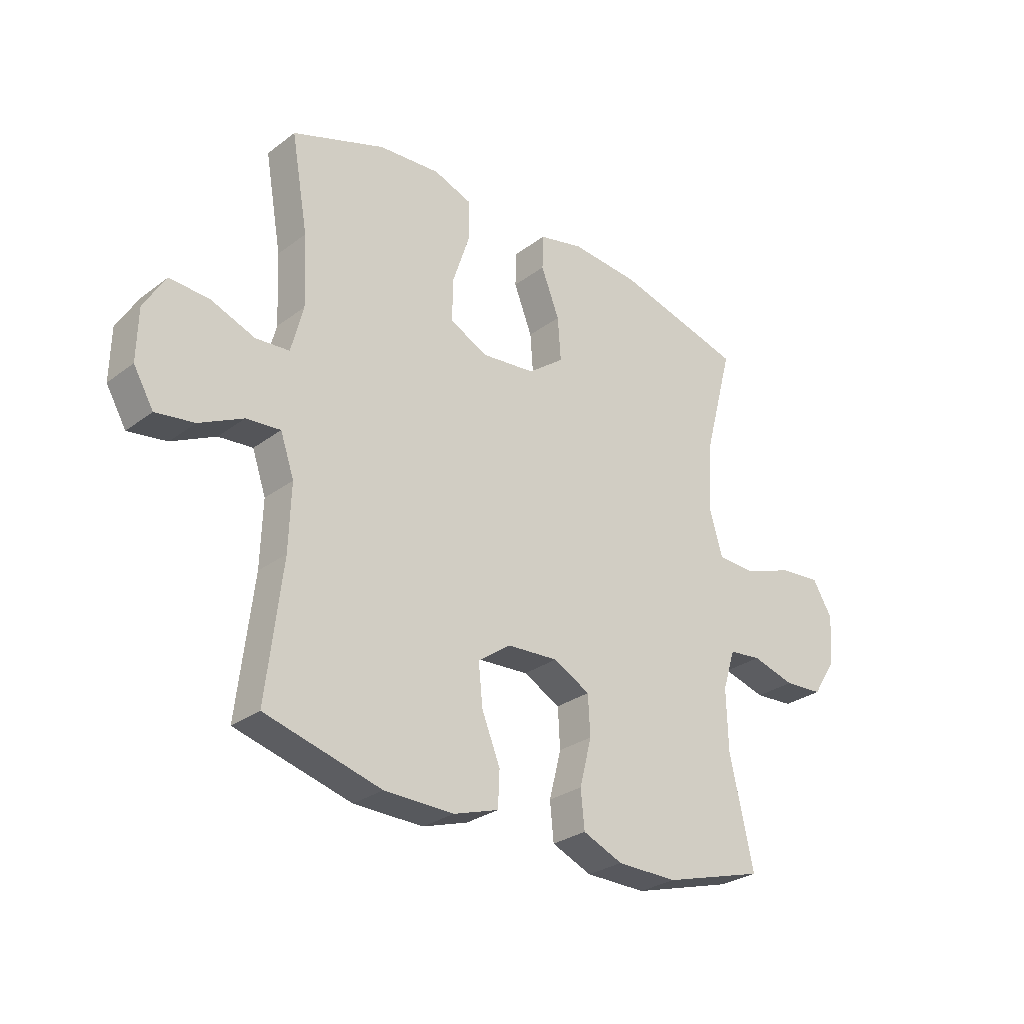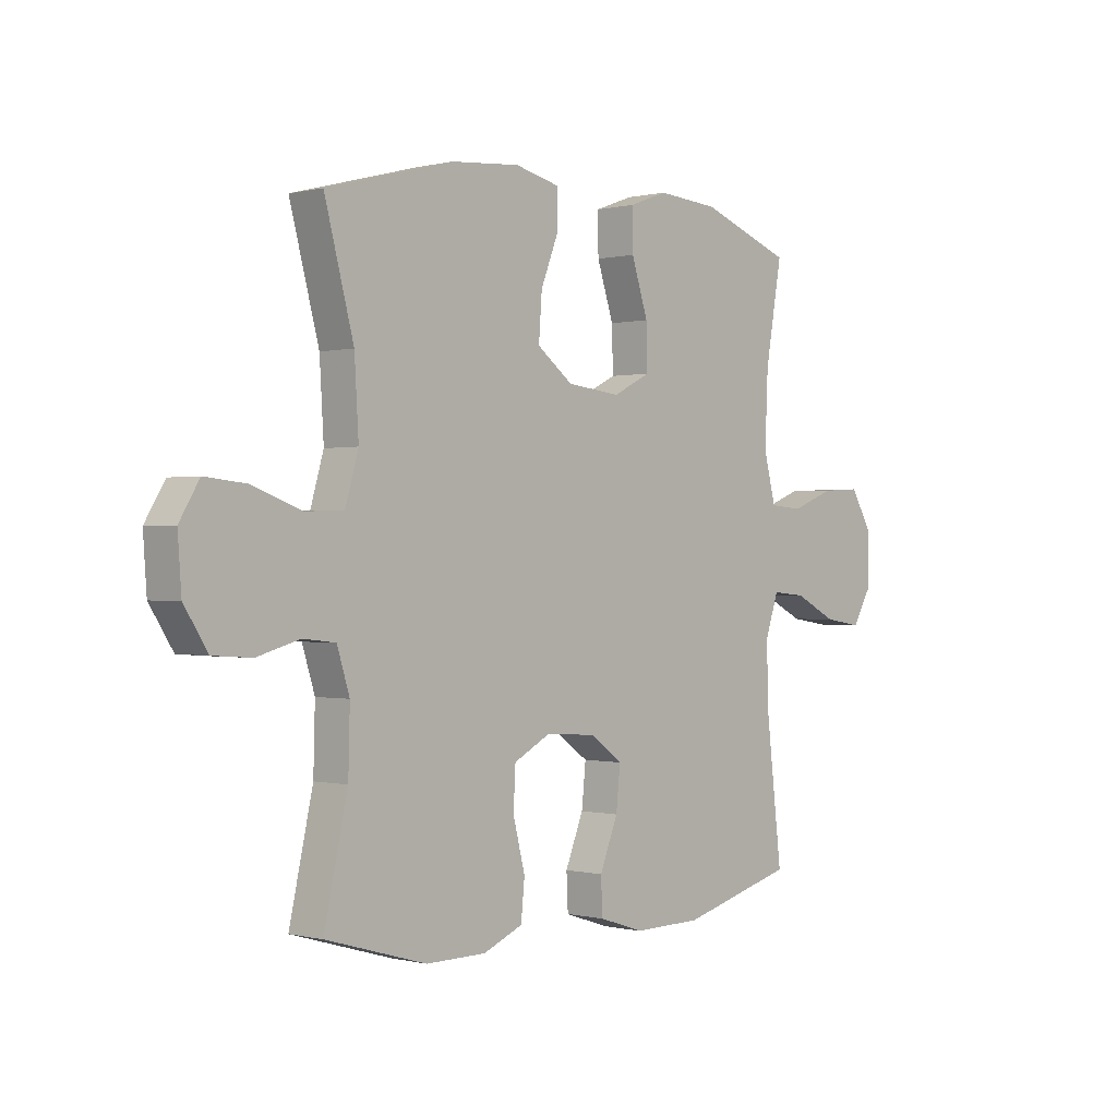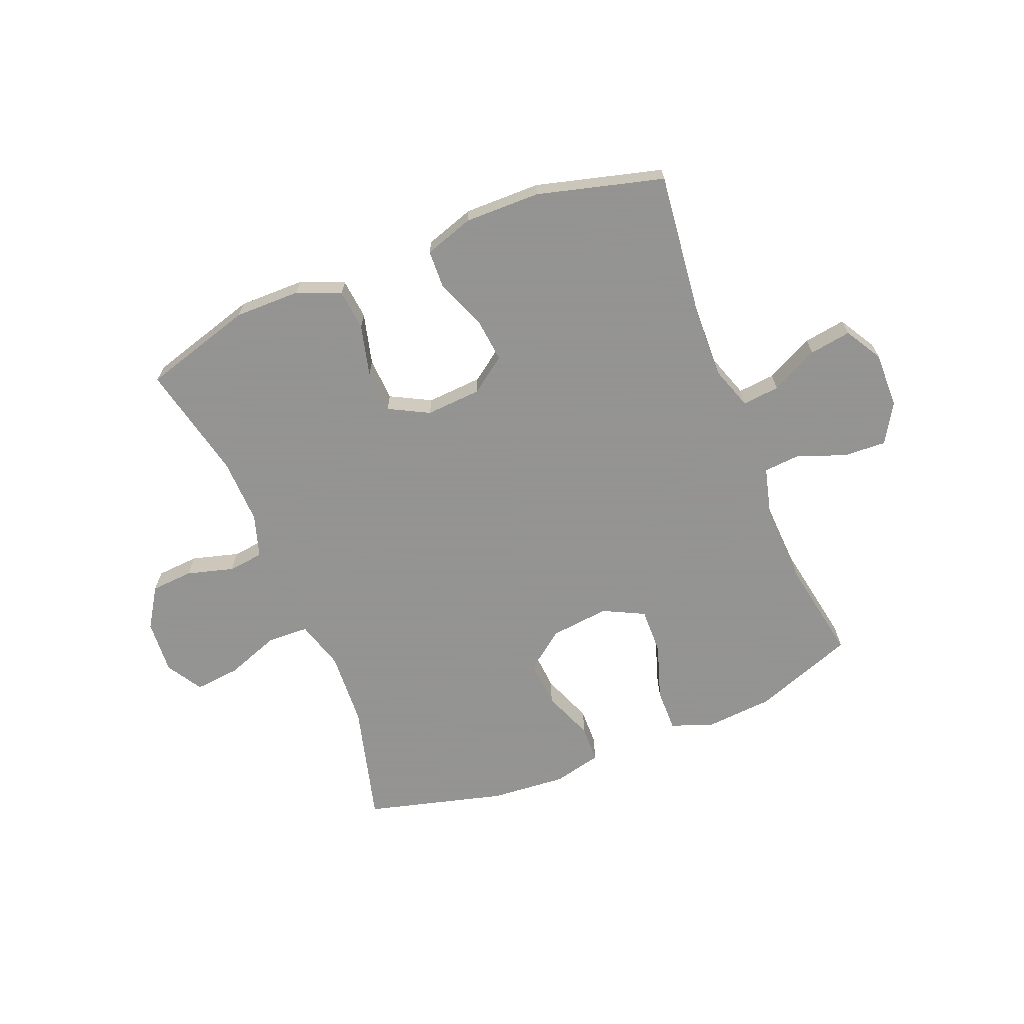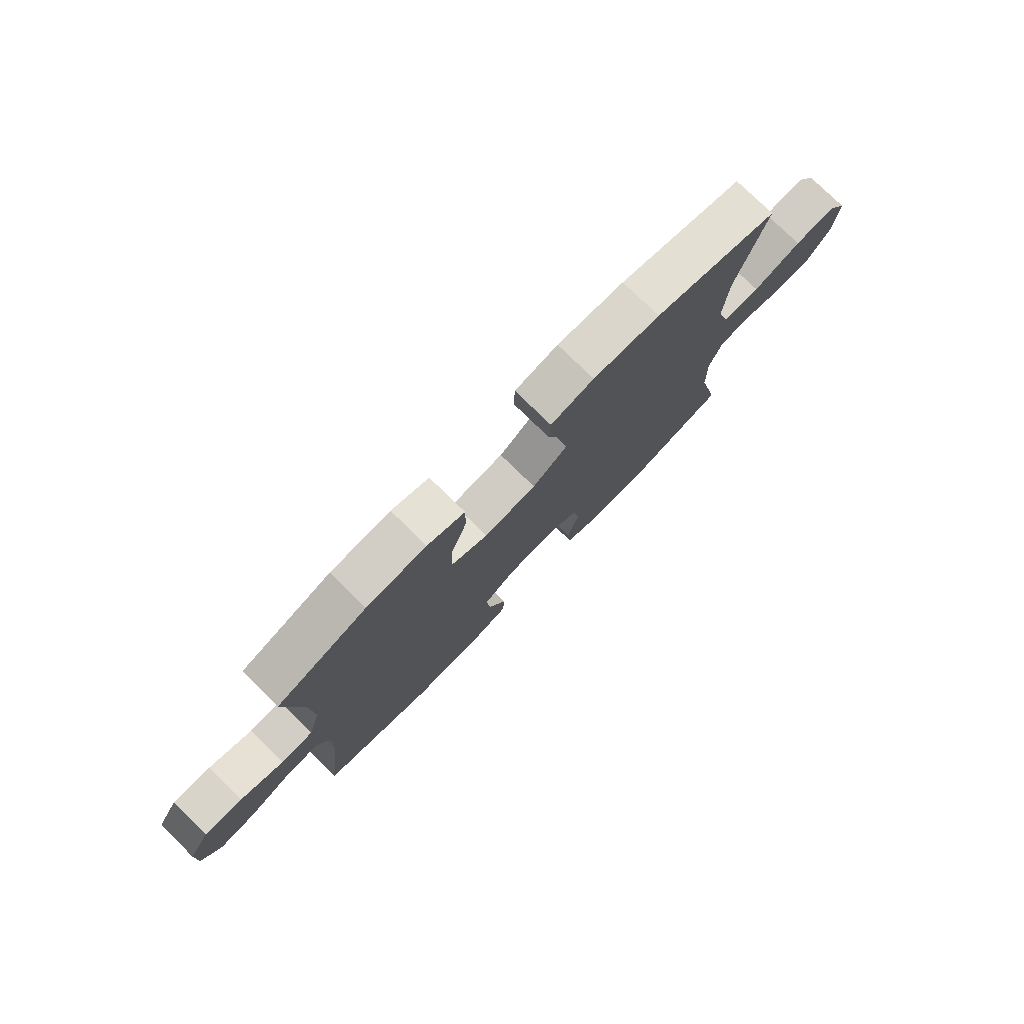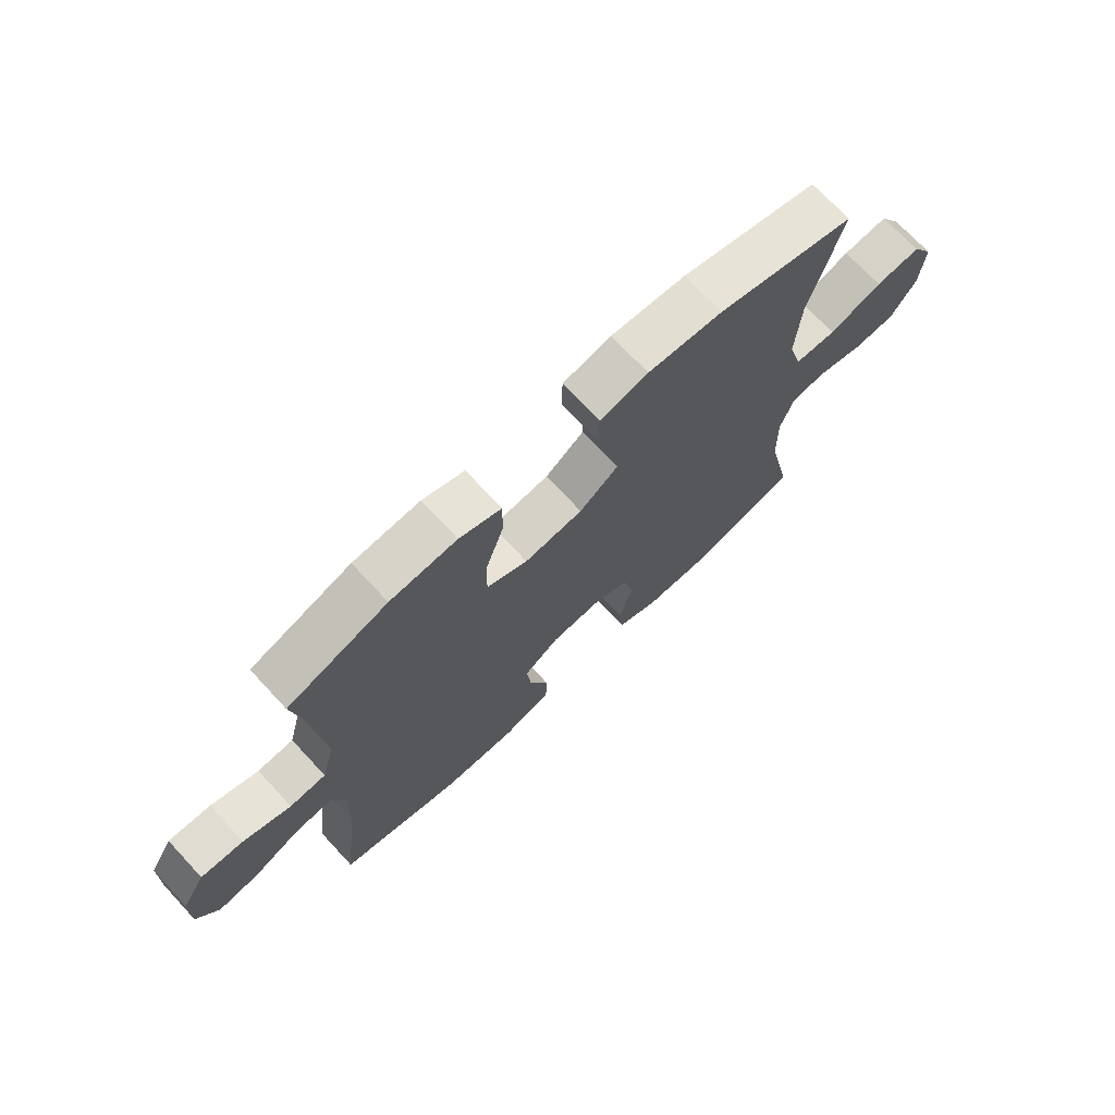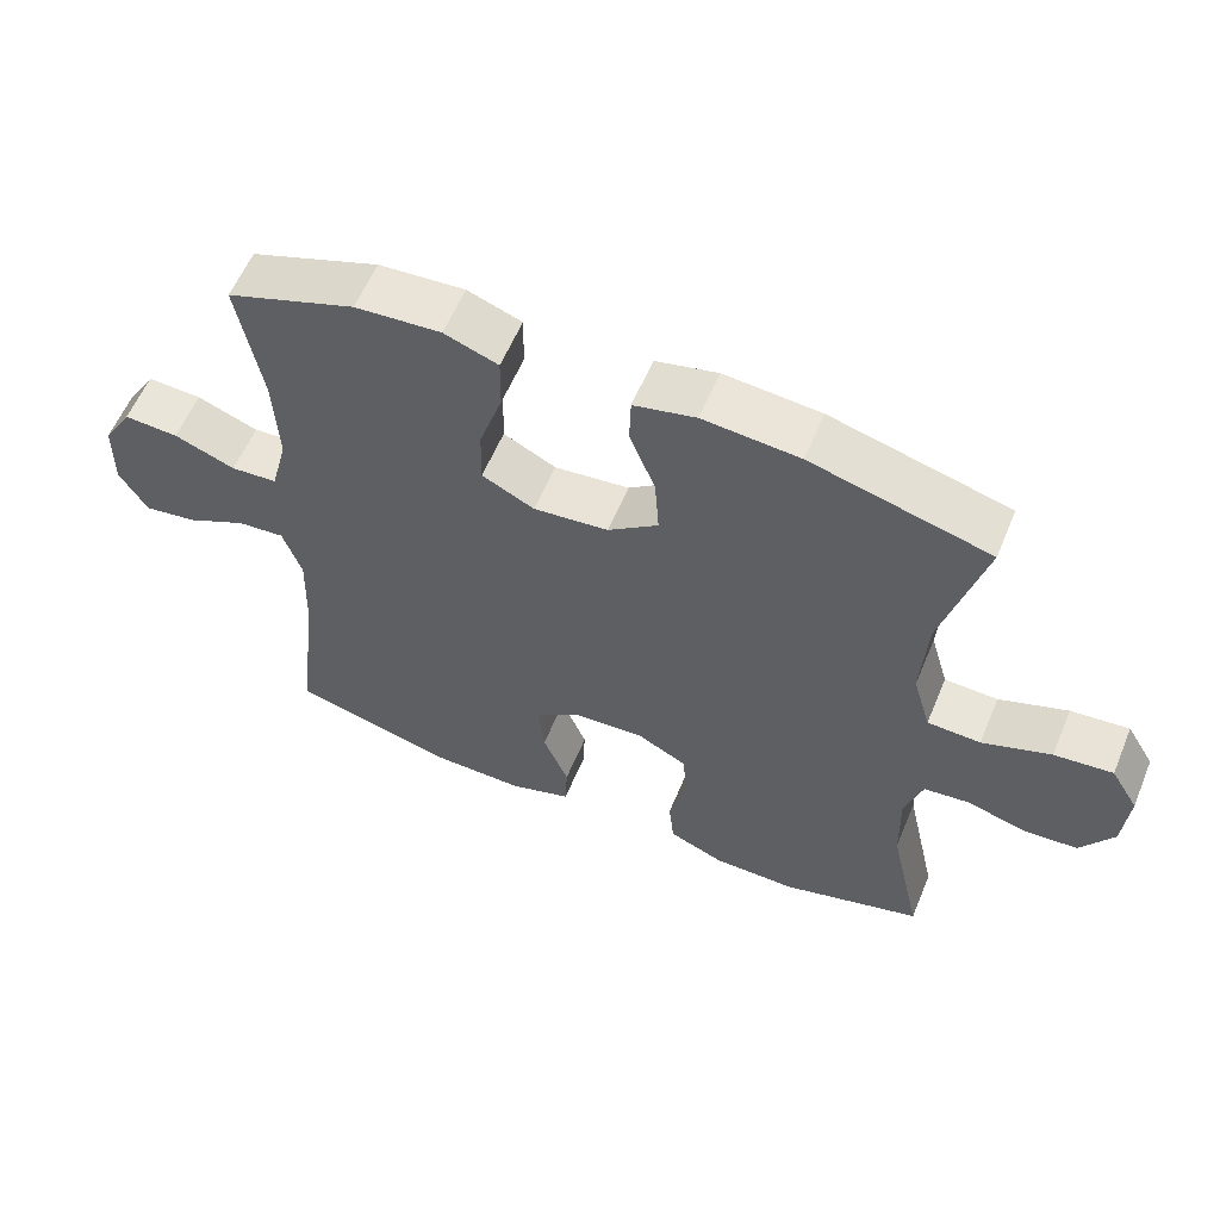
<metadata>
{"format":"obj","ext":"obj","renderer":"f3d","projection":"perspective","resolution":1024,"background":"white","views":[{"elev":-28.6,"azim":-41.9,"up":"+Z"},{"elev":-0.1,"azim":132.4,"up":"+Z"},{"elev":-66.9,"azim":-157.9,"up":"+Y"},{"elev":77.8,"azim":-45.7,"up":"+Z"},{"elev":71.6,"azim":-42.9,"up":"+Z"},{"elev":58.9,"azim":22.6,"up":"+Z"}]}
</metadata>
<code>
v 0.5 0.07 -0.5
v 0.307 0.07 -0.556
v 0.192 0.07 -0.555
v 0.116 0.07 -0.523
v 0.109 0.07 -0.452
v 0.132 0.07 -0.362
v 0.128 0.07 -0.287
v 0.058 0.07 -0.25
v -0.039 0.07 -0.256
v -0.102 0.07 -0.301
v -0.094 0.07 -0.379
v -0.059 0.07 -0.466
v -0.062 0.07 -0.533
v -0.148 0.07 -0.561
v -0.28 0.07 -0.559
v -0.5 0.07 -0.5
v -0.47 0.07 -0.246
v -0.466 0.07 -0.123
v -0.492 0.07 -0.047
v -0.557 0.07 -0.053
v -0.64 0.07 -0.094
v -0.713 0.07 -0.105
v -0.751 0.07 -0.04
v -0.749 0.07 0.058
v -0.708 0.07 0.126
v -0.633 0.07 0.122
v -0.549 0.07 0.09
v -0.485 0.07 0.095
v -0.462 0.07 0.184
v -0.468 0.07 0.318
v -0.5 0.07 0.5
v -0.323 0.07 0.564
v -0.205 0.07 0.573
v -0.131 0.07 0.546
v -0.132 0.07 0.47
v -0.164 0.07 0.373
v -0.166 0.07 0.291
v -0.094 0.07 0.255
v 0.009 0.07 0.266
v 0.078 0.07 0.318
v 0.072 0.07 0.401
v 0.037 0.07 0.49
v 0.039 0.07 0.556
v 0.124 0.07 0.576
v 0.256 0.07 0.565
v 0.5 0.07 0.5
v 0.444 0.07 0.29
v 0.436 0.07 0.158
v 0.461 0.07 0.072
v 0.534 0.07 0.069
v 0.628 0.07 0.103
v 0.708 0.07 0.111
v 0.746 0.07 0.048
v 0.739 0.07 -0.047
v 0.694 0.07 -0.117
v 0.62 0.07 -0.122
v 0.538 0.07 -0.099
v 0.476 0.07 -0.106
v 0.452 0.07 -0.182
v 0.455 0.07 -0.297
v 0.5 0 -0.5
v 0.307 0 -0.556
v 0.192 0 -0.555
v 0.116 0 -0.523
v 0.109 0 -0.452
v 0.132 0 -0.362
v 0.128 0 -0.287
v 0.058 0 -0.25
v -0.039 0 -0.256
v -0.102 0 -0.301
v -0.094 0 -0.379
v -0.059 0 -0.466
v -0.062 0 -0.533
v -0.148 0 -0.561
v -0.28 0 -0.559
v -0.5 0 -0.5
v -0.47 0 -0.246
v -0.466 0 -0.123
v -0.492 0 -0.047
v -0.557 0 -0.053
v -0.64 0 -0.094
v -0.713 0 -0.105
v -0.751 0 -0.04
v -0.749 0 0.058
v -0.708 0 0.126
v -0.633 0 0.122
v -0.549 0 0.09
v -0.485 0 0.095
v -0.462 0 0.184
v -0.468 0 0.318
v -0.5 0 0.5
v -0.323 0 0.564
v -0.205 0 0.573
v -0.131 0 0.546
v -0.132 0 0.47
v -0.164 0 0.373
v -0.166 0 0.291
v -0.094 0 0.255
v 0.009 0 0.266
v 0.078 0 0.318
v 0.072 0 0.401
v 0.037 0 0.49
v 0.039 0 0.556
v 0.124 0 0.576
v 0.256 0 0.565
v 0.5 0 0.5
v 0.444 0 0.29
v 0.436 0 0.158
v 0.461 0 0.072
v 0.534 0 0.069
v 0.628 0 0.103
v 0.708 0 0.111
v 0.746 0 0.048
v 0.739 0 -0.047
v 0.694 0 -0.117
v 0.62 0 -0.122
v 0.538 0 -0.099
v 0.476 0 -0.106
v 0.452 0 -0.182
v 0.455 0 -0.297
f 54 55 56 57
f 54 57 58
f 53 54 58
f 50 51 52 53
f 49 50 53 58
f 48 49 58 59
f 44 45 46 47
f 44 47 48
f 41 42 43 44
f 40 41 44 48
f 39 40 48 59
f 33 34 35 36
f 33 36 37
f 30 31 32 33
f 29 30 33 37
f 28 29 37 38
f 24 25 26 27
f 24 27 28
f 23 24 28
f 20 21 22 23
f 19 20 23 28
f 18 19 28 38
f 14 15 16 17
f 11 12 13 14
f 10 11 14 17
f 9 10 17 18
f 3 4 5 6
f 3 6 7
f 60 1 2 3
f 60 3 7
f 59 60 7 8
f 18 38 39 59
f 8 9 18 59
f 117 116 115 114
f 118 117 114
f 118 114 113
f 113 112 111 110
f 118 113 110 109
f 119 118 109 108
f 107 106 105 104
f 108 107 104
f 104 103 102 101
f 108 104 101 100
f 119 108 100 99
f 96 95 94 93
f 97 96 93
f 93 92 91 90
f 97 93 90 89
f 98 97 89 88
f 87 86 85 84
f 88 87 84
f 88 84 83
f 83 82 81 80
f 88 83 80 79
f 98 88 79 78
f 77 76 75 74
f 74 73 72 71
f 77 74 71 70
f 78 77 70 69
f 66 65 64 63
f 67 66 63
f 63 62 61 120
f 67 63 120
f 68 67 120 119
f 119 99 98 78
f 119 78 69 68
f 1 61 62 2
f 2 62 63 3
f 3 63 64 4
f 4 64 65 5
f 5 65 66 6
f 6 66 67 7
f 7 67 68 8
f 8 68 69 9
f 9 69 70 10
f 10 70 71 11
f 11 71 72 12
f 12 72 73 13
f 13 73 74 14
f 14 74 75 15
f 15 75 76 16
f 16 76 77 17
f 17 77 78 18
f 18 78 79 19
f 19 79 80 20
f 20 80 81 21
f 21 81 82 22
f 22 82 83 23
f 23 83 84 24
f 24 84 85 25
f 25 85 86 26
f 26 86 87 27
f 27 87 88 28
f 28 88 89 29
f 29 89 90 30
f 30 90 91 31
f 31 91 92 32
f 32 92 93 33
f 33 93 94 34
f 34 94 95 35
f 35 95 96 36
f 36 96 97 37
f 37 97 98 38
f 38 98 99 39
f 39 99 100 40
f 40 100 101 41
f 41 101 102 42
f 42 102 103 43
f 43 103 104 44
f 44 104 105 45
f 45 105 106 46
f 46 106 107 47
f 47 107 108 48
f 48 108 109 49
f 49 109 110 50
f 50 110 111 51
f 51 111 112 52
f 52 112 113 53
f 53 113 114 54
f 54 114 115 55
f 55 115 116 56
f 56 116 117 57
f 57 117 118 58
f 58 118 119 59
f 59 119 120 60
f 60 120 61 1

</code>
